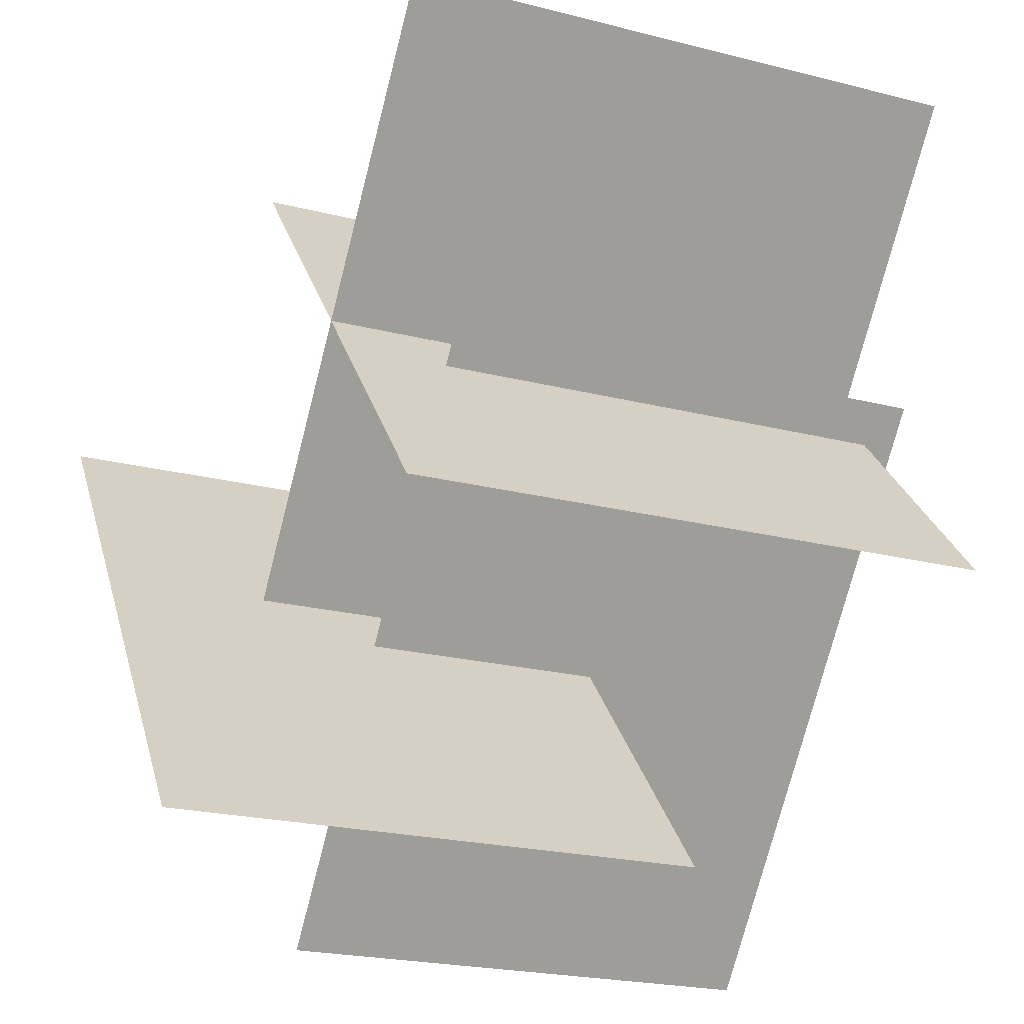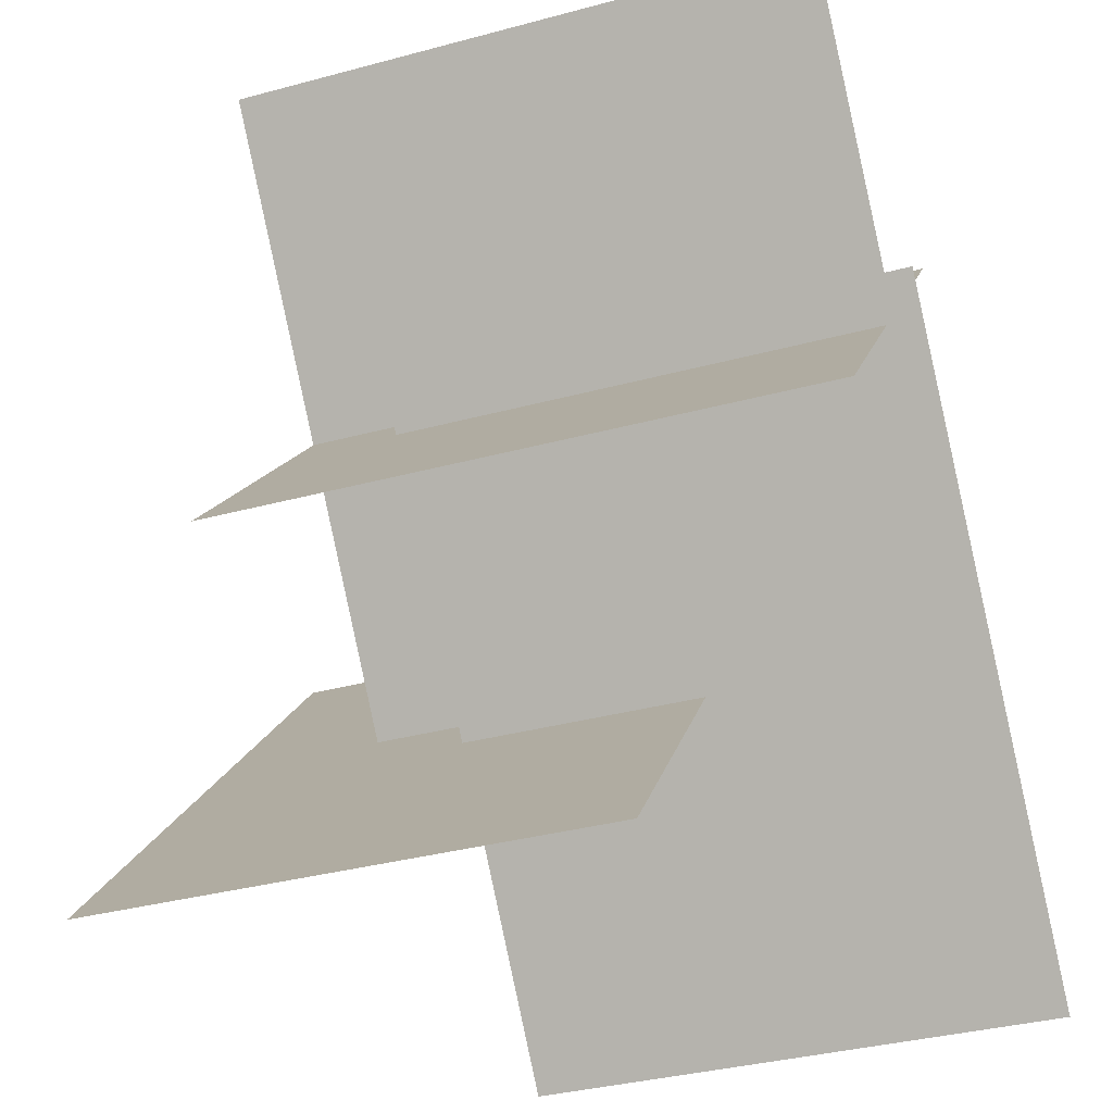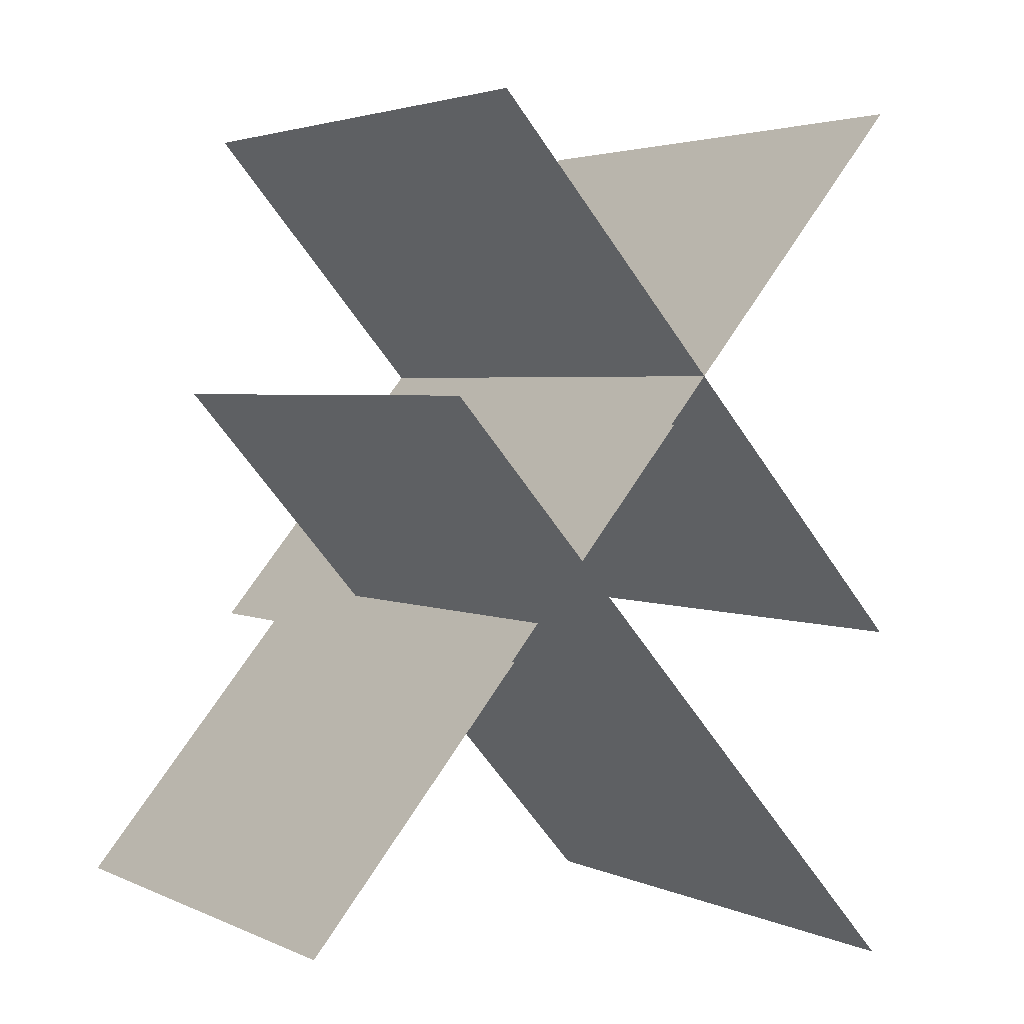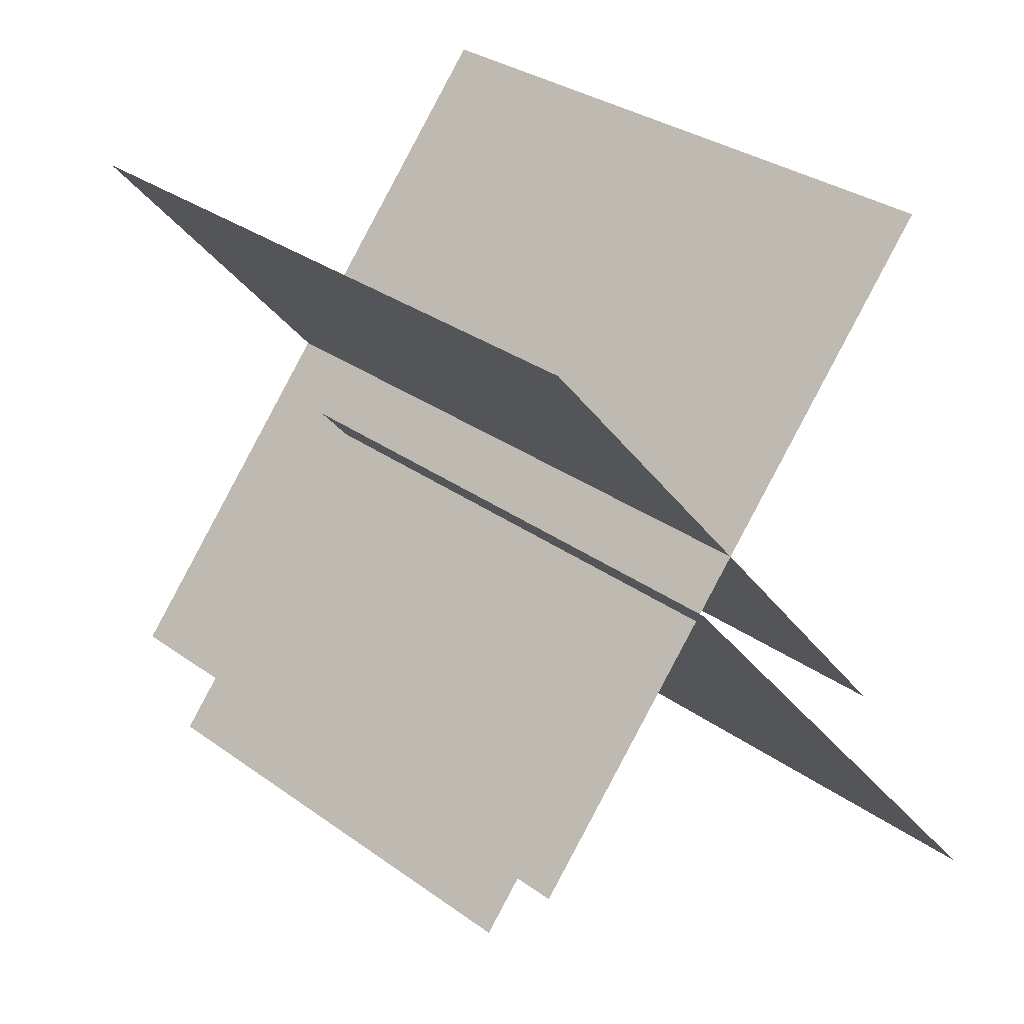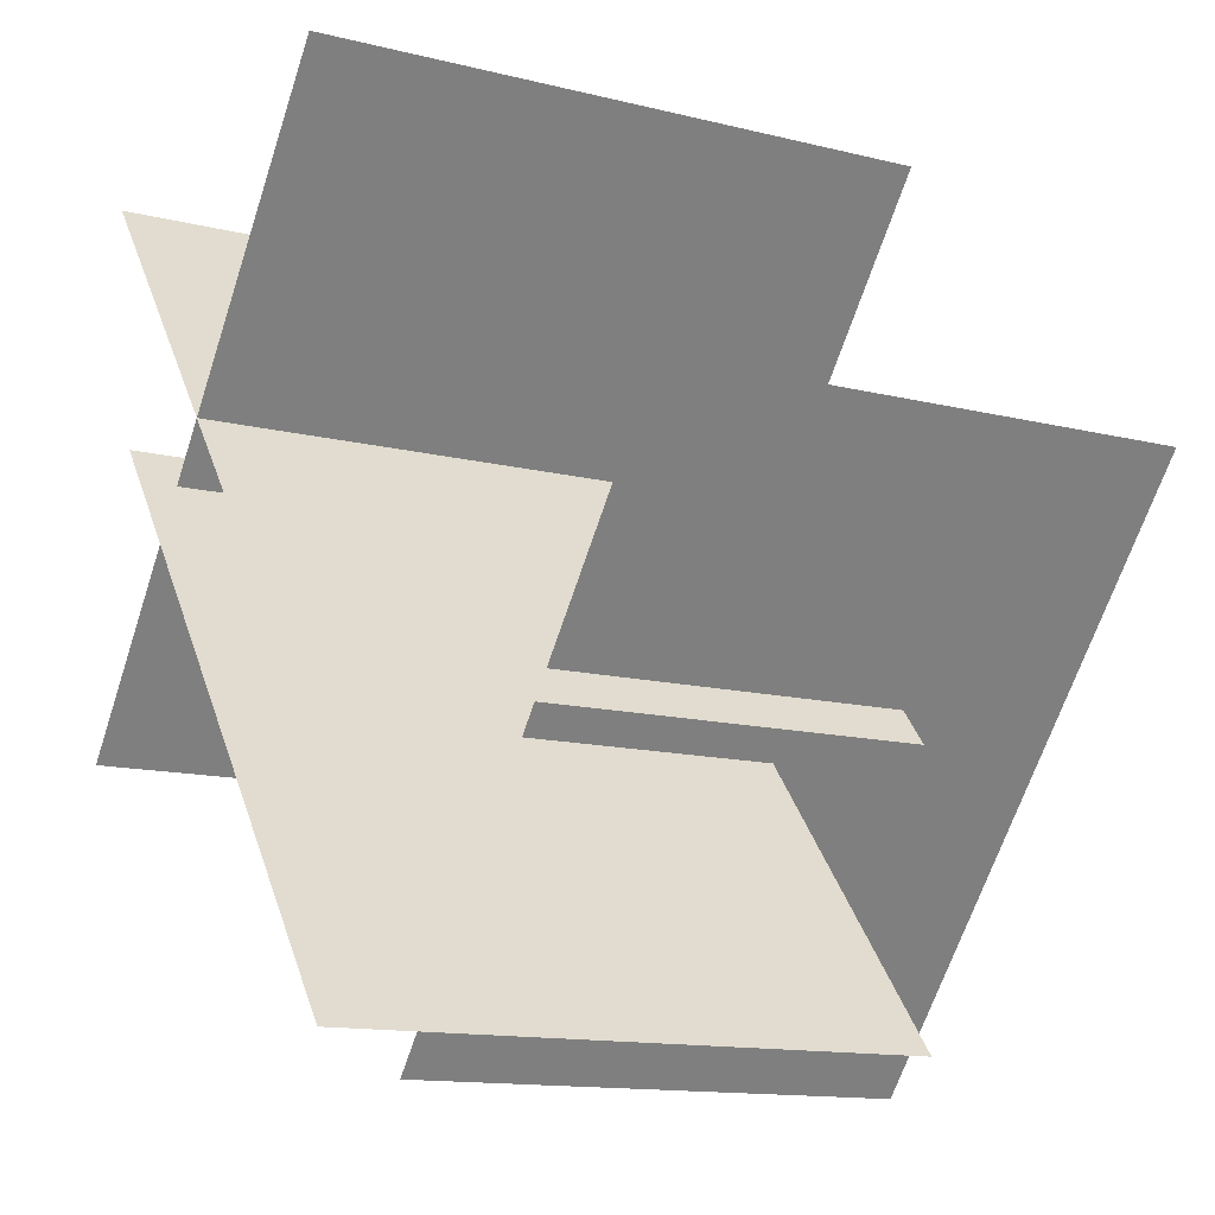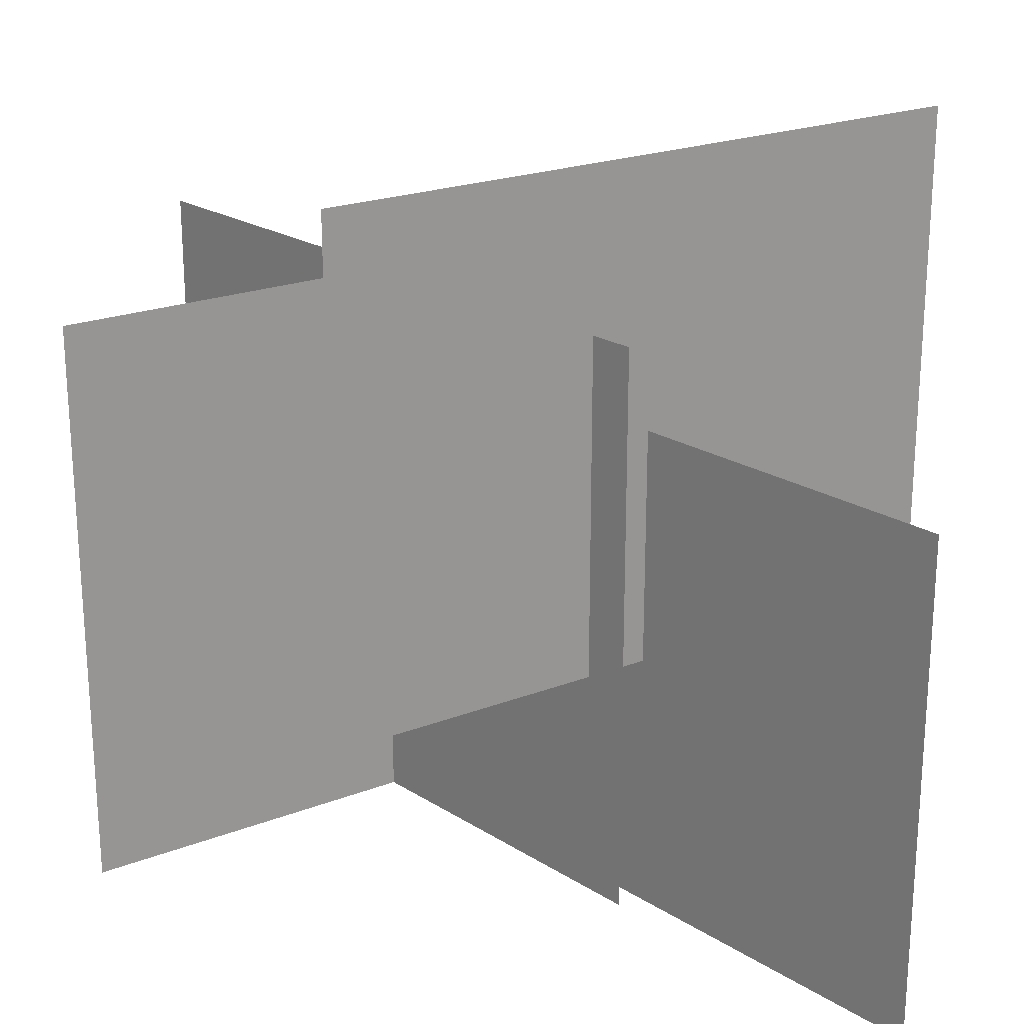
<metadata>
{"format":"obj","ext":"obj","renderer":"f3d","projection":"perspective","resolution":1024,"background":"white","views":[{"elev":-23.4,"azim":-112.9,"up":"+Z"},{"elev":-37.0,"azim":-71.0,"up":"+Z"},{"elev":3.0,"azim":147.2,"up":"+Z"},{"elev":31.3,"azim":-44.4,"up":"+Z"},{"elev":-13.8,"azim":61.3,"up":"+Z"},{"elev":22.2,"azim":97.3,"up":"+Y"}]}
</metadata>
<code>
g Object97
v -5.025 2.981 -13.23
v 9.97 2.981 4.021
v -5.025 19.8 -13.23
v 9.97 19.8 4.021
v 9.818 -5.87 -13.36
v -4.874 -5.87 4.151
v 9.818 10.95 -13.36
v -4.874 10.95 4.151
v -9.97 -4.767 -4.021
v 5.025 -4.767 13.23
v -9.97 14.46 -4.021
v 5.025 14.46 13.23
v 4.873 -4.767 -4.15
v -9.819 -4.767 13.36
v 4.873 14.46 -4.15
v -9.819 14.46 13.36
f 3 1 2
f 2 4 3
f 7 5 6
f 6 8 7
f 11 9 10
f 10 12 11
f 15 13 14
f 14 16 15

</code>
